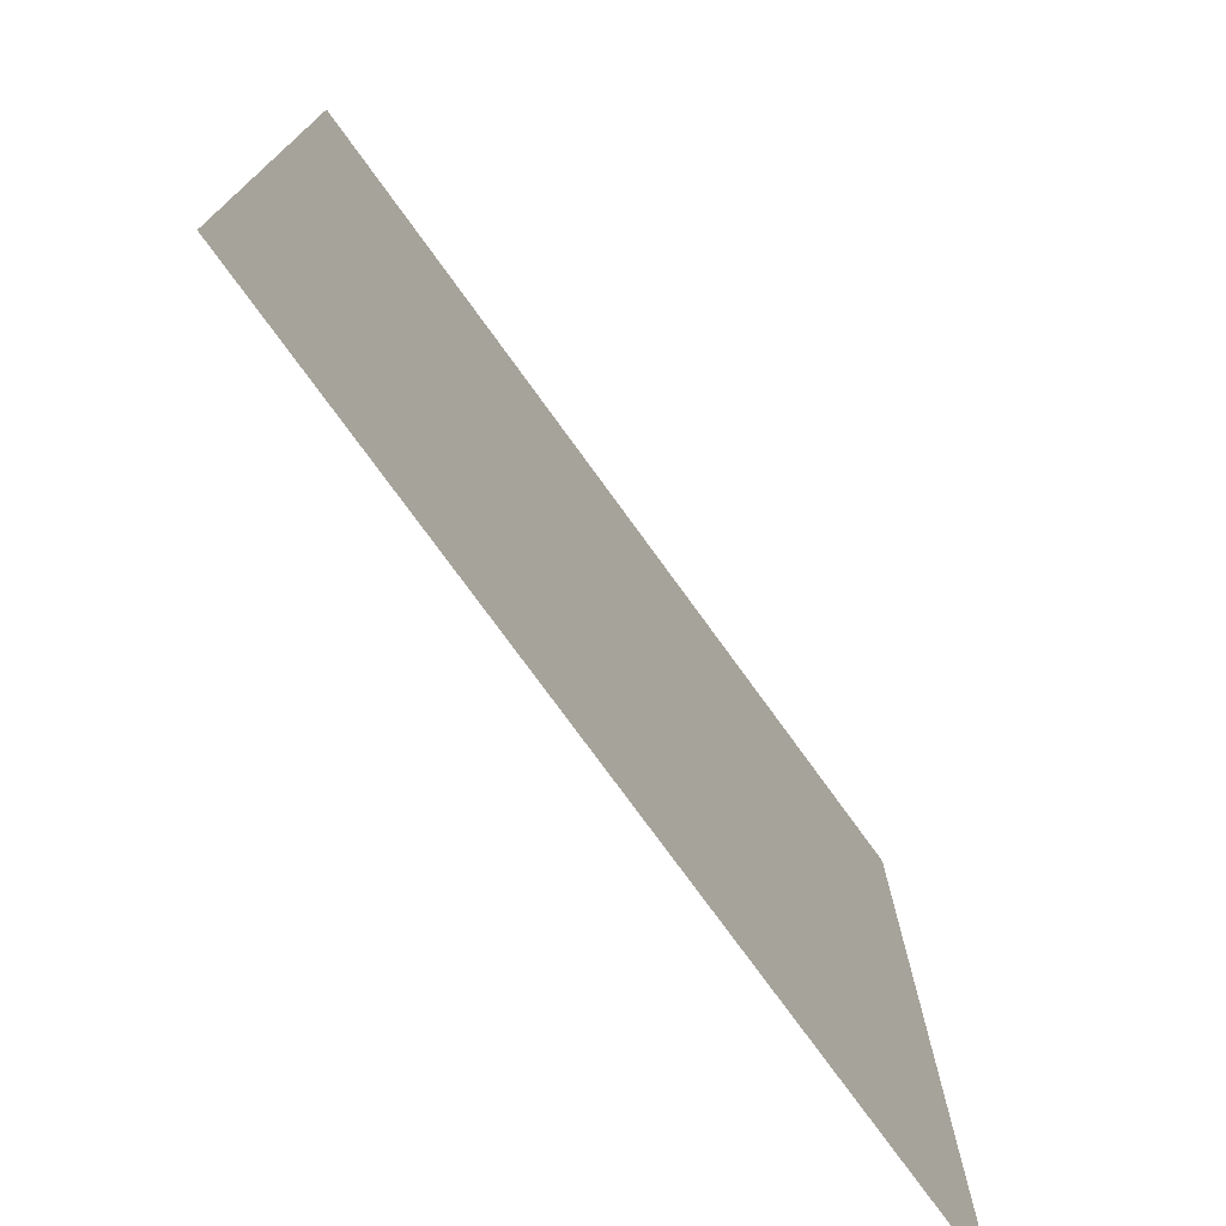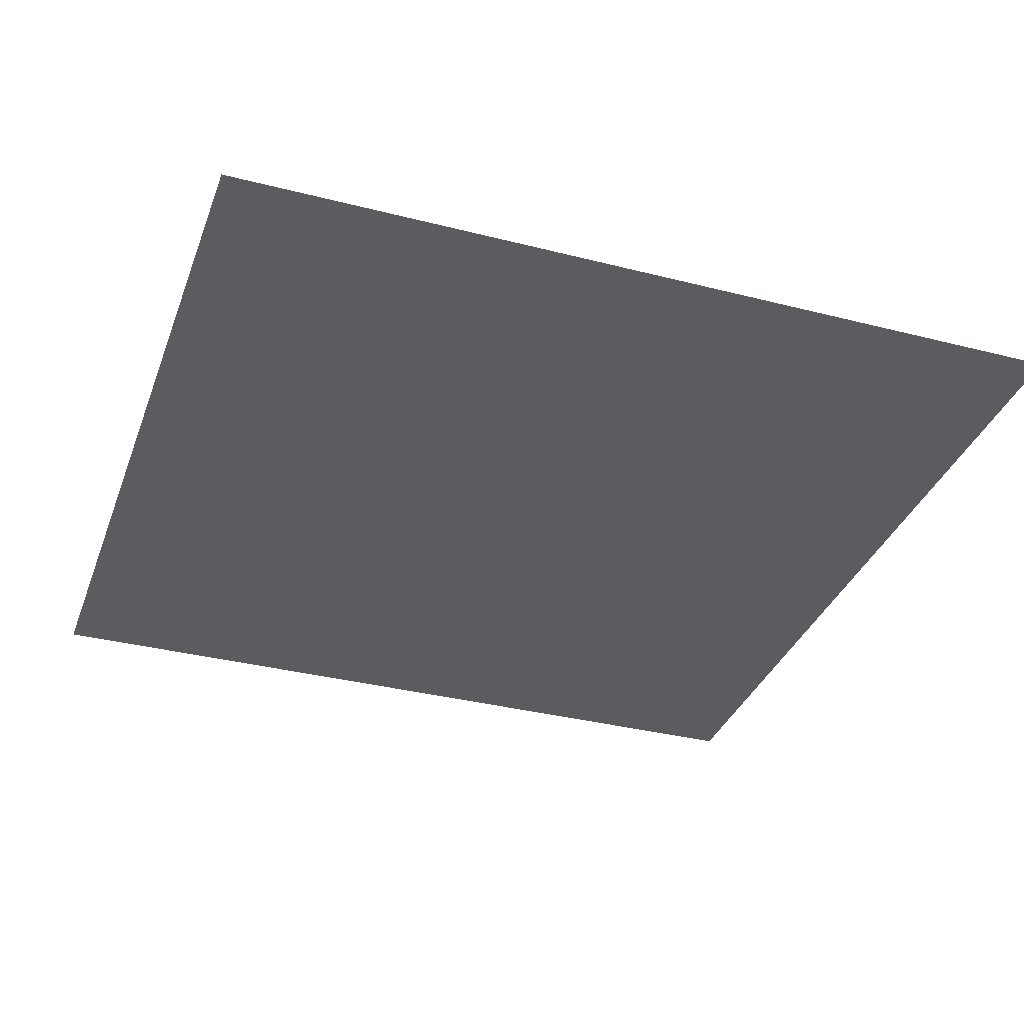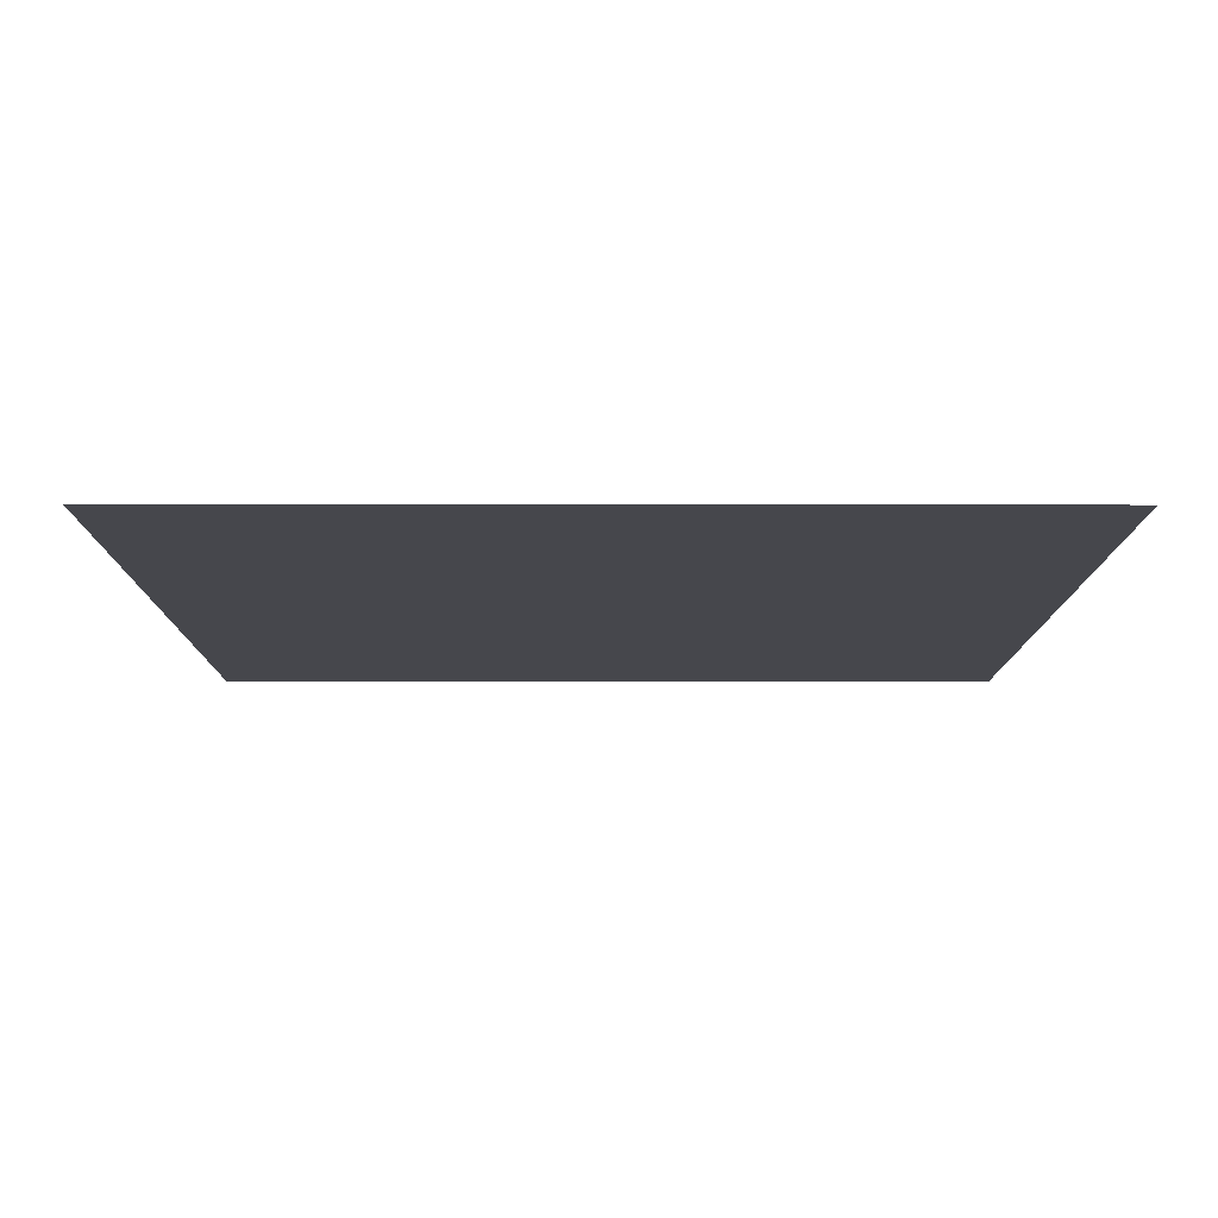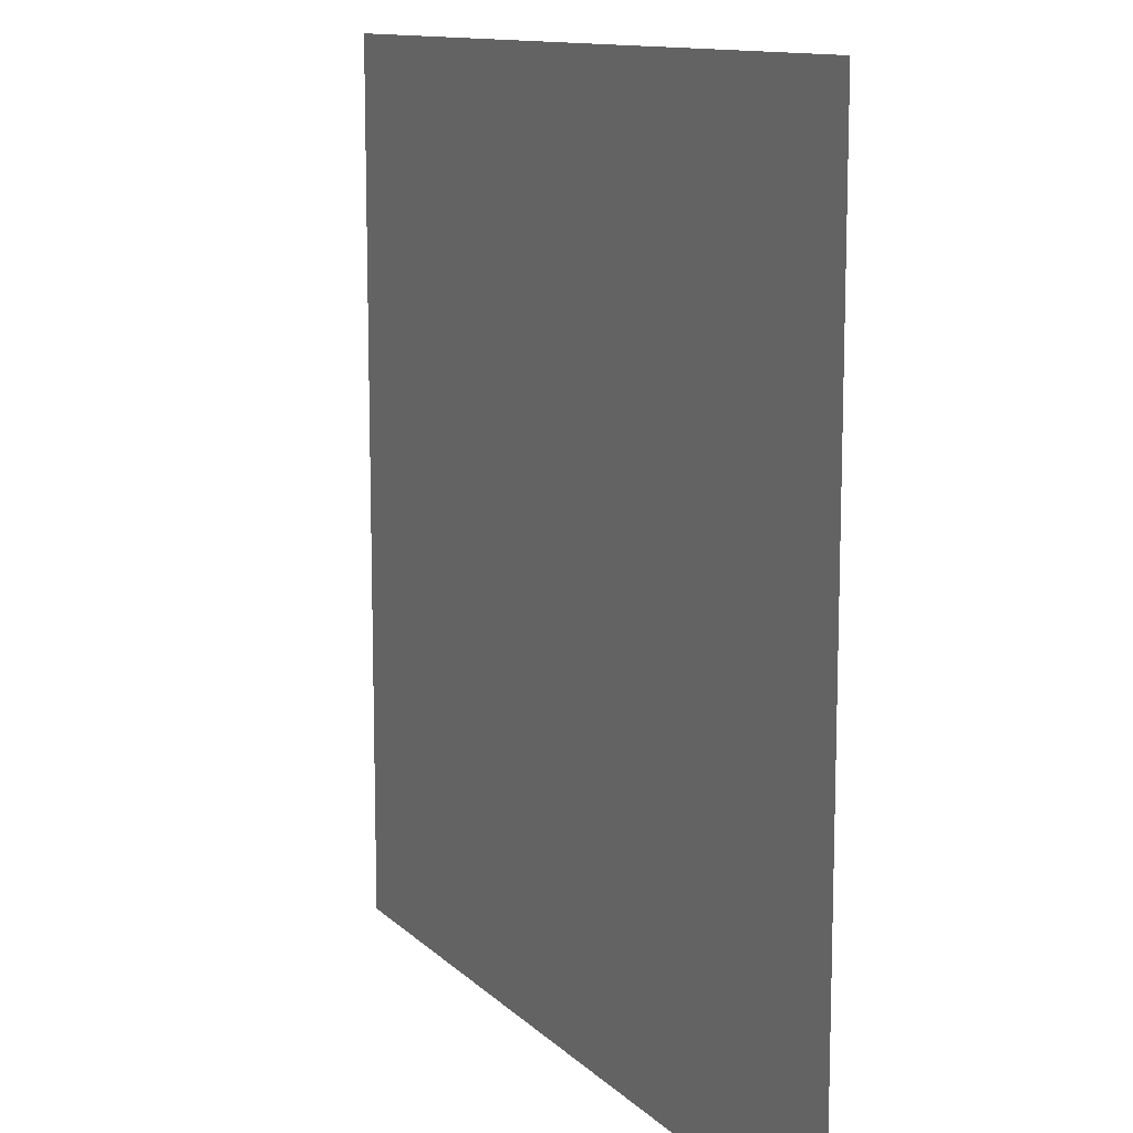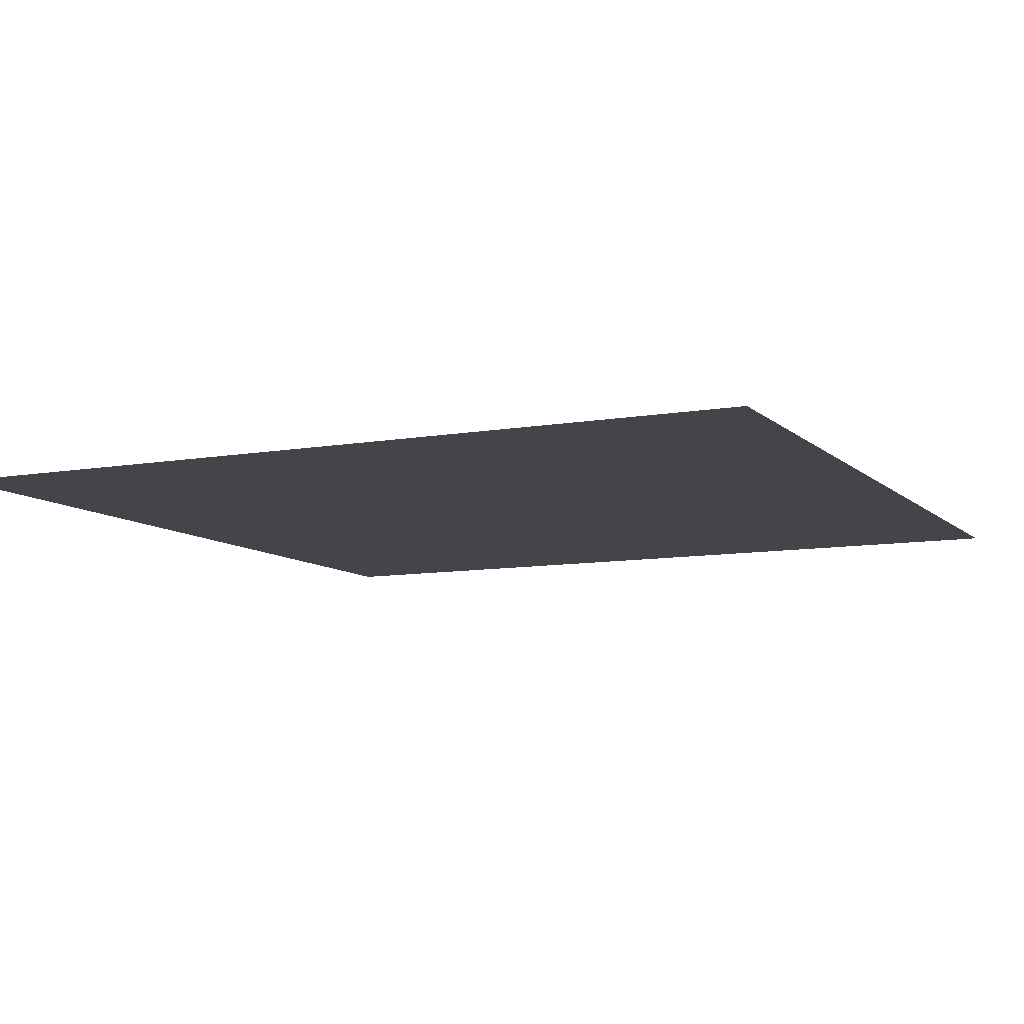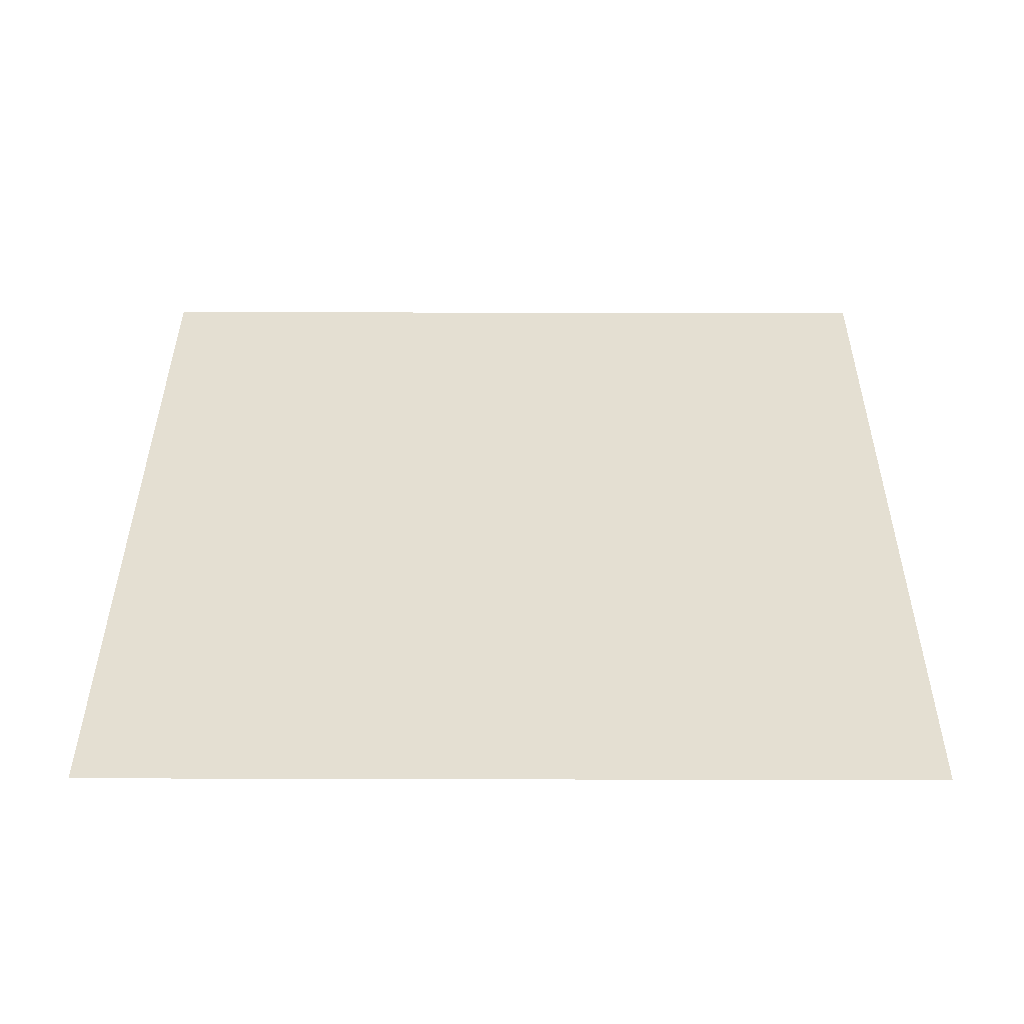
<metadata>
{"format":"obj","ext":"obj","renderer":"f3d","projection":"perspective","resolution":1024,"background":"white","views":[{"elev":-75.8,"azim":-54.1,"up":"+Z"},{"elev":-34.7,"azim":71.1,"up":"+Y"},{"elev":-11.0,"azim":-90.2,"up":"+Y"},{"elev":11.8,"azim":63.8,"up":"+Z"},{"elev":-9.2,"azim":115.5,"up":"+Y"},{"elev":37.2,"azim":0.2,"up":"+Y"}]}
</metadata>
<code>
v -5 -2.384e-07 -3.576e-07
v -5 -2.384e-07 -5
v -7.55e-07 -2.384e-07 -5
v -1.113e-06 -2.384e-07 -5.173e-12
g SD_Env_Floor_Stone_56_2457_471
f 1 3 2
f 1 4 3

</code>
